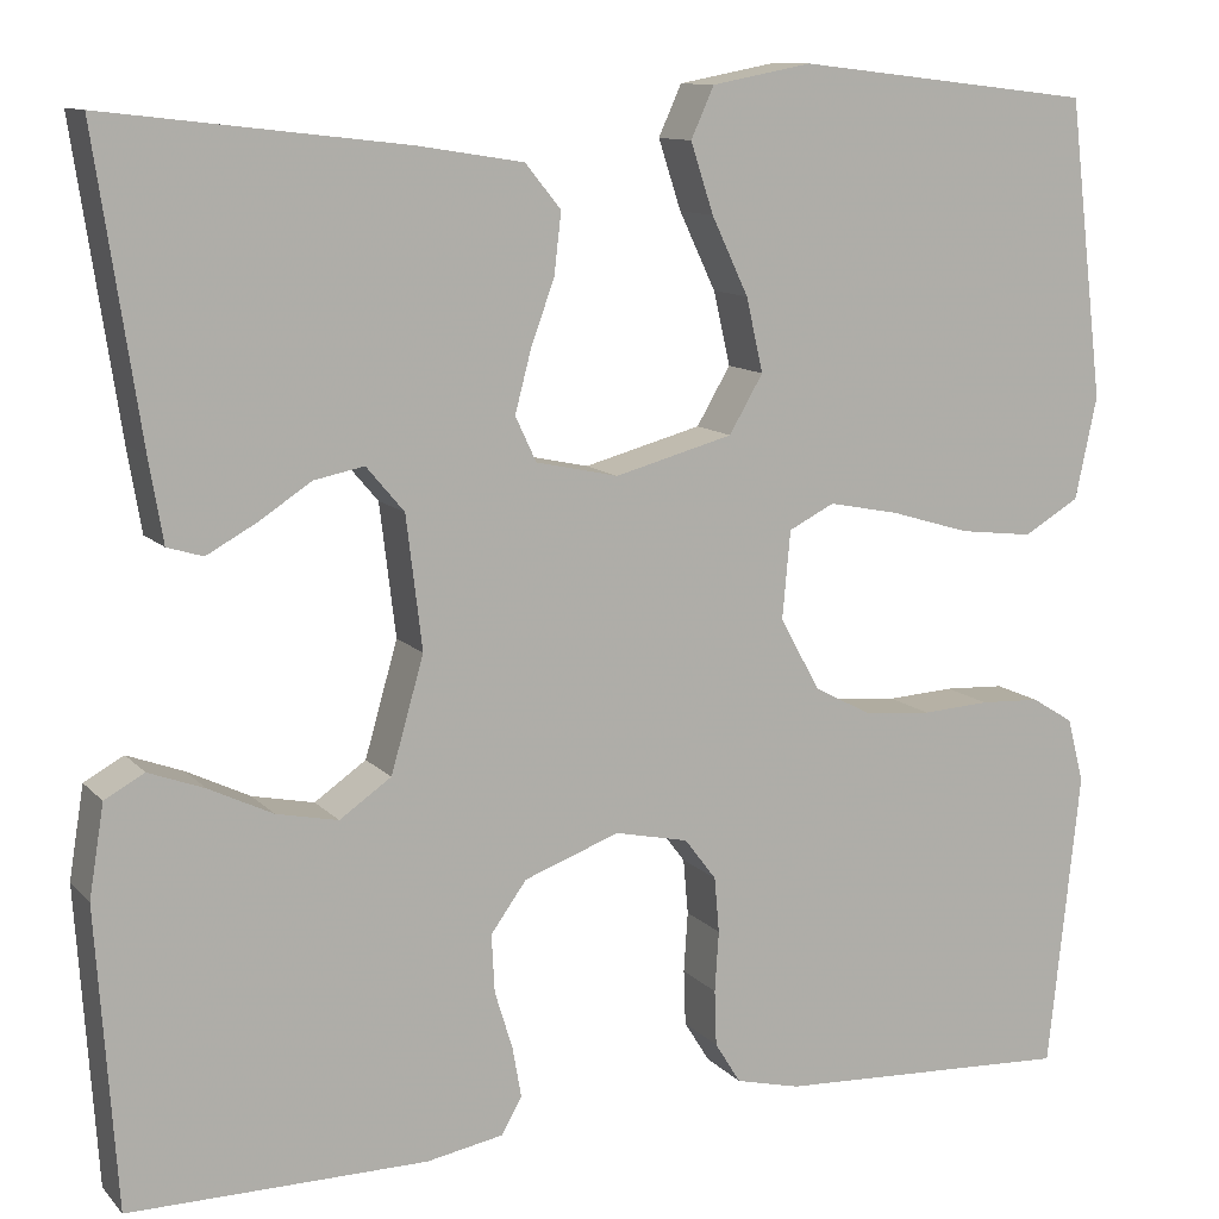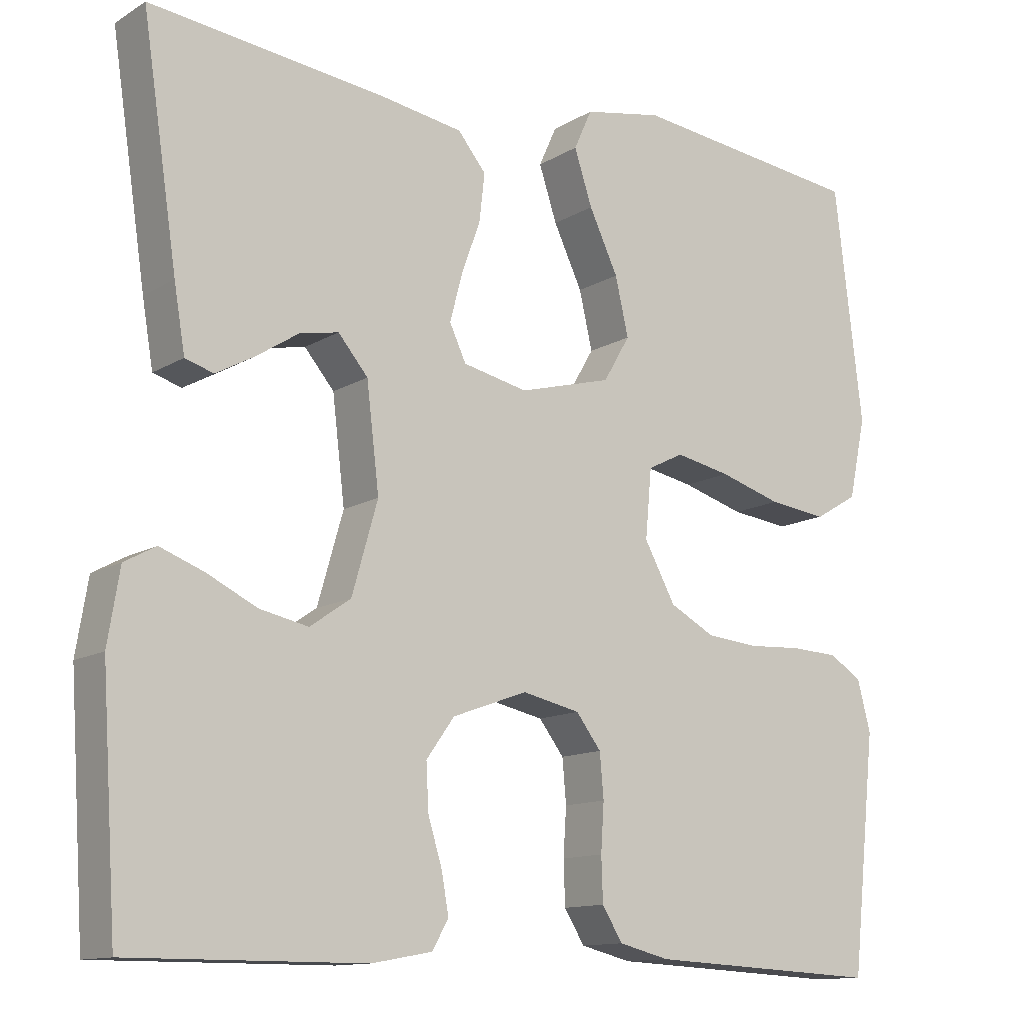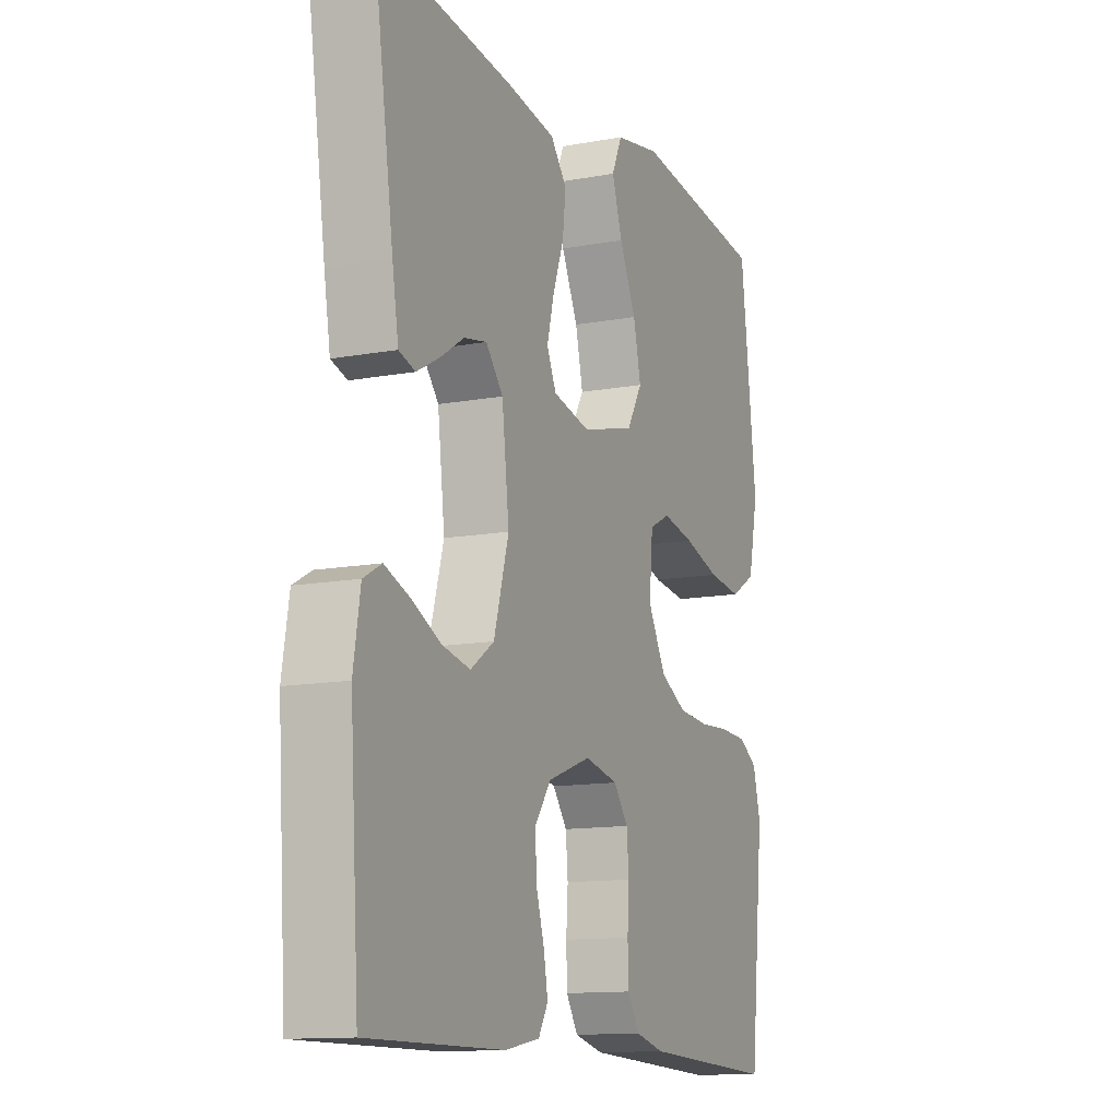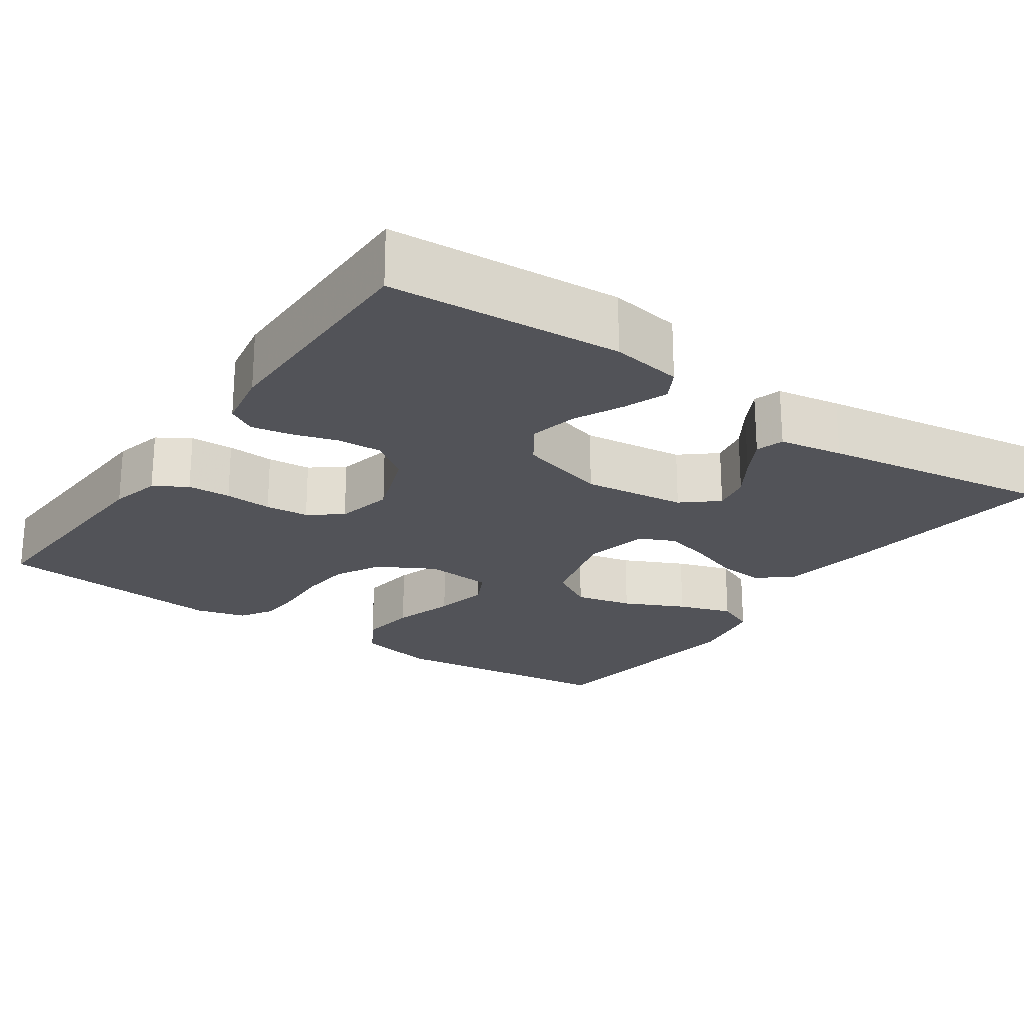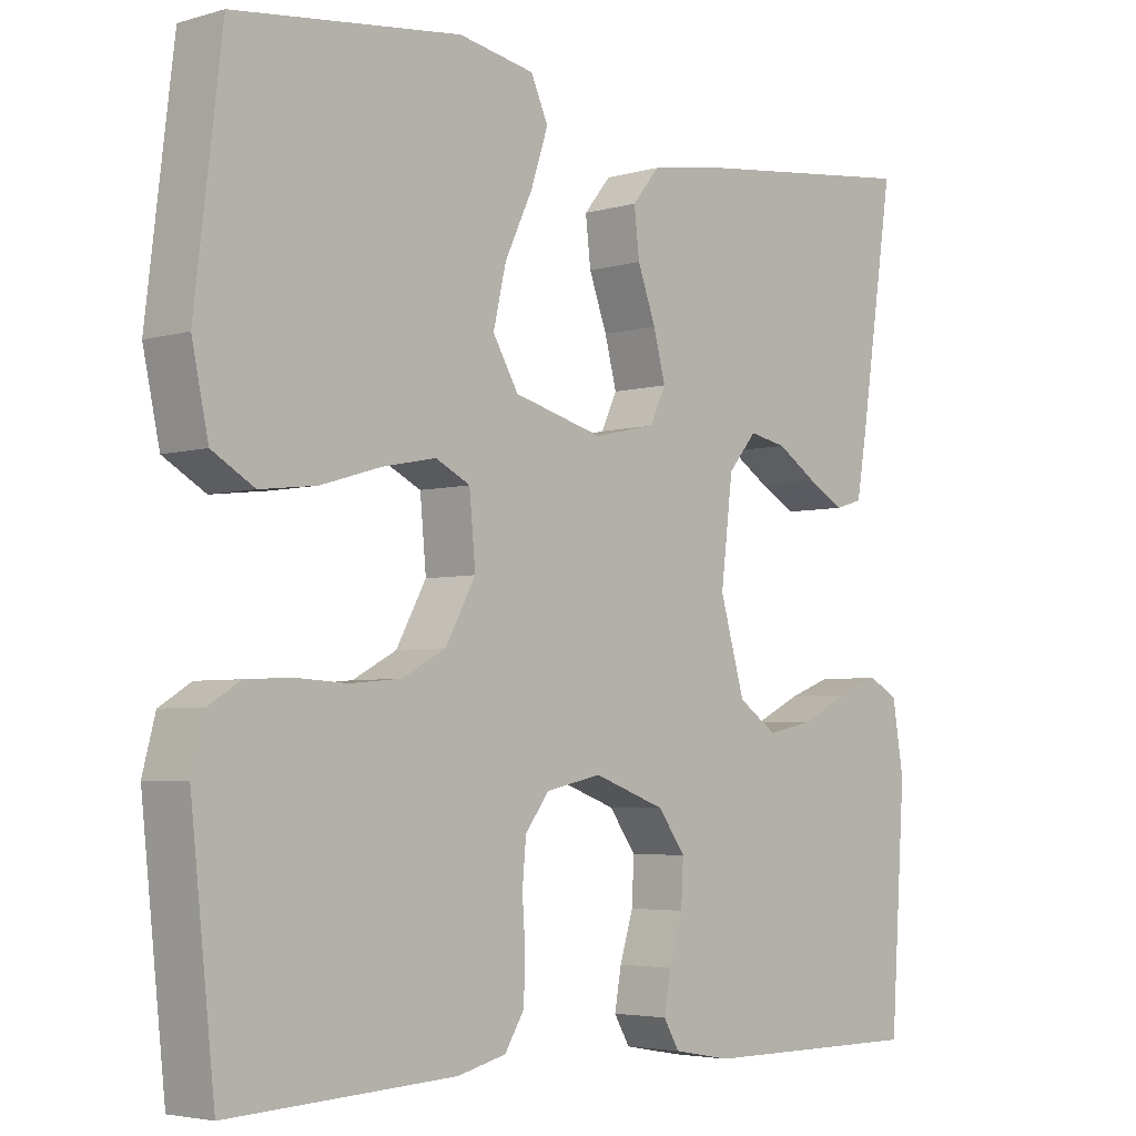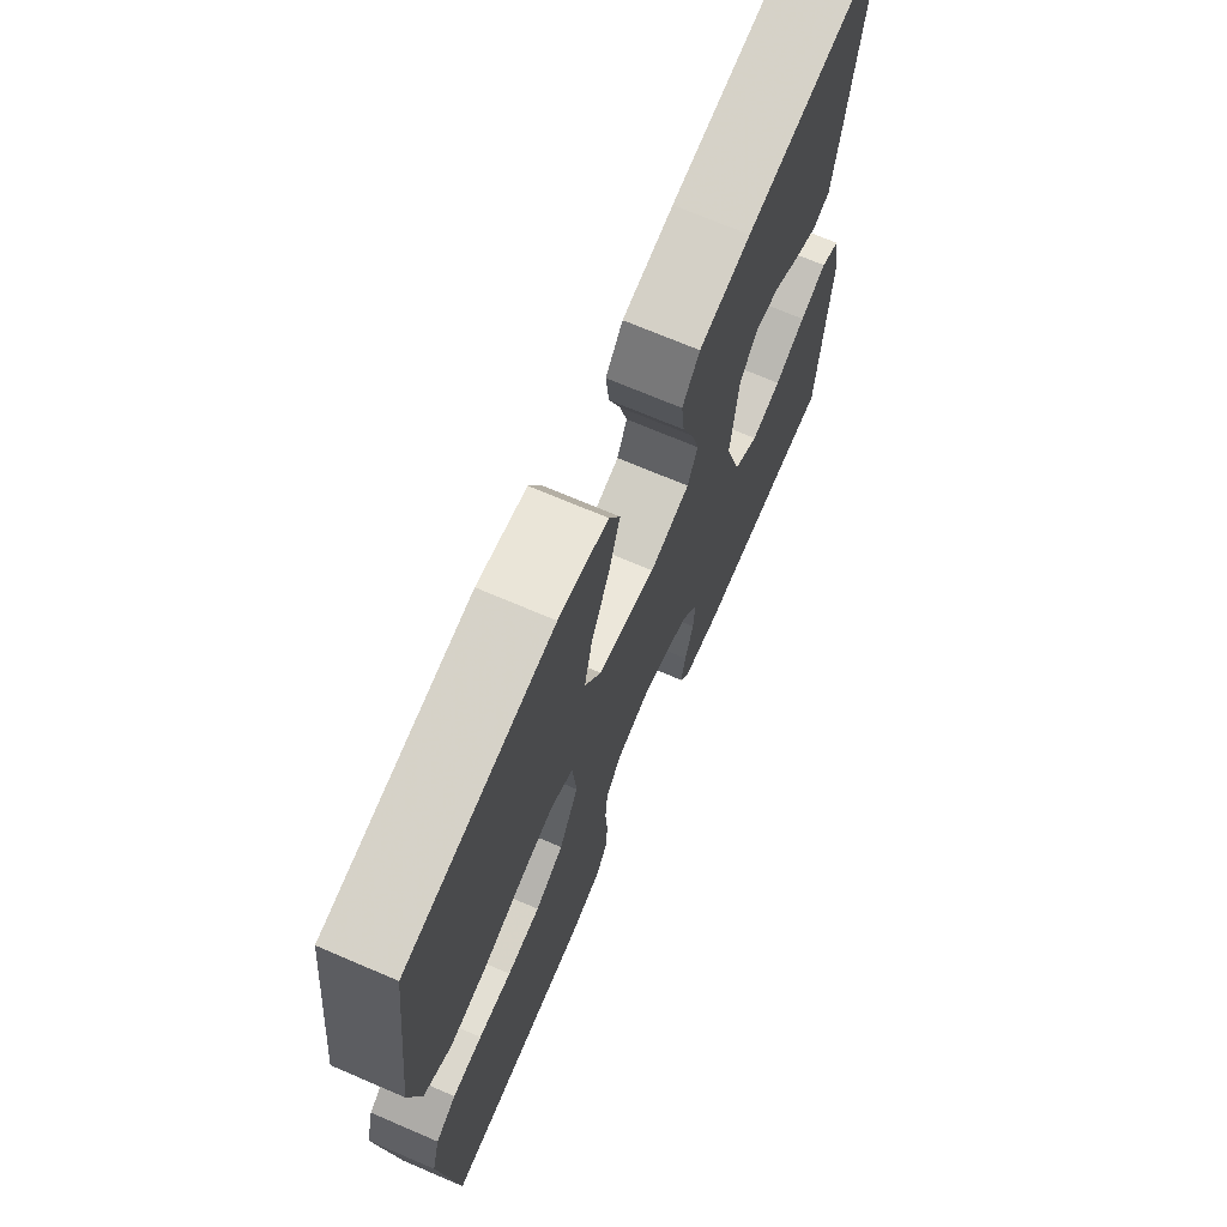
<metadata>
{"format":"obj","ext":"obj","renderer":"f3d","projection":"perspective","resolution":1024,"background":"white","views":[{"elev":11.2,"azim":-24.6,"up":"+Z"},{"elev":-12.5,"azim":-36.2,"up":"+Z"},{"elev":-12.6,"azim":-66.6,"up":"+Z"},{"elev":-22.6,"azim":-124.7,"up":"+Y"},{"elev":-4.1,"azim":133.3,"up":"+Z"},{"elev":70.4,"azim":113.2,"up":"+Z"}]}
</metadata>
<code>
v -0.5 0.07 0.5
v -0.2 0.07 0.465
v -0.093 0.07 0.448
v -0.057 0.07 0.404
v -0.064 0.07 0.343
v -0.088 0.07 0.277
v -0.104 0.07 0.216
v -0.083 0.07 0.171
v 0 0.07 0.153
v 0.119 0.07 0.185
v 0.153 0.07 0.243
v 0.136 0.07 0.317
v 0.099 0.07 0.395
v 0.076 0.07 0.465
v 0.099 0.07 0.516
v 0.2 0.07 0.535
v 0.5 0.07 0.5
v 0.536 0.07 0.2
v 0.514 0.07 0.097
v 0.458 0.07 0.064
v 0.383 0.07 0.073
v 0.303 0.07 0.097
v 0.232 0.07 0.111
v 0.186 0.07 0.088
v 0.178 0.07 0
v 0.218 0.07 -0.073
v 0.276 0.07 -0.104
v 0.344 0.07 -0.11
v 0.412 0.07 -0.106
v 0.473 0.07 -0.109
v 0.515 0.07 -0.135
v 0.532 0.07 -0.2
v 0.5 0.07 -0.5
v 0.2 0.07 -0.485
v 0.135 0.07 -0.469
v 0.109 0.07 -0.427
v 0.107 0.07 -0.371
v 0.111 0.07 -0.31
v 0.106 0.07 -0.254
v 0.074 0.07 -0.212
v 0 0.07 -0.196
v -0.096 0.07 -0.231
v -0.132 0.07 -0.281
v -0.129 0.07 -0.339
v -0.111 0.07 -0.398
v -0.102 0.07 -0.449
v -0.123 0.07 -0.485
v -0.2 0.07 -0.499
v -0.5 0.07 -0.5
v -0.52 0.07 -0.2
v -0.505 0.07 -0.108
v -0.465 0.07 -0.086
v -0.409 0.07 -0.107
v -0.345 0.07 -0.138
v -0.283 0.07 -0.151
v -0.231 0.07 -0.115
v -0.198 0.07 0
v -0.214 0.07 0.133
v -0.252 0.07 0.178
v -0.302 0.07 0.168
v -0.356 0.07 0.133
v -0.405 0.07 0.106
v -0.441 0.07 0.117
v -0.455 0.07 0.2
v -0.5 0 0.5
v -0.2 0 0.465
v -0.093 0 0.448
v -0.057 0 0.404
v -0.064 0 0.343
v -0.088 0 0.277
v -0.104 0 0.216
v -0.083 0 0.171
v 0 0 0.153
v 0.119 0 0.185
v 0.153 0 0.243
v 0.136 0 0.317
v 0.099 0 0.395
v 0.076 0 0.465
v 0.099 0 0.516
v 0.2 0 0.535
v 0.5 0 0.5
v 0.536 0 0.2
v 0.514 0 0.097
v 0.458 0 0.064
v 0.383 0 0.073
v 0.303 0 0.097
v 0.232 0 0.111
v 0.186 0 0.088
v 0.178 0 0
v 0.218 0 -0.073
v 0.276 0 -0.104
v 0.344 0 -0.11
v 0.412 0 -0.106
v 0.473 0 -0.109
v 0.515 0 -0.135
v 0.532 0 -0.2
v 0.5 0 -0.5
v 0.2 0 -0.485
v 0.135 0 -0.469
v 0.109 0 -0.427
v 0.107 0 -0.371
v 0.111 0 -0.31
v 0.106 0 -0.254
v 0.074 0 -0.212
v 0 0 -0.196
v -0.096 0 -0.231
v -0.132 0 -0.281
v -0.129 0 -0.339
v -0.111 0 -0.398
v -0.102 0 -0.449
v -0.123 0 -0.485
v -0.2 0 -0.499
v -0.5 0 -0.5
v -0.52 0 -0.2
v -0.505 0 -0.108
v -0.465 0 -0.086
v -0.409 0 -0.107
v -0.345 0 -0.138
v -0.283 0 -0.151
v -0.231 0 -0.115
v -0.198 0 0
v -0.214 0 0.133
v -0.252 0 0.178
v -0.302 0 0.168
v -0.356 0 0.133
v -0.405 0 0.106
v -0.441 0 0.117
v -0.455 0 0.2
f 3 4 5
f 2 3 5
f 1 2 5
f 64 1 5
f 63 64 5
f 62 63 5
f 61 62 5
f 60 61 5
f 59 60 5 6
f 58 59 6 7
f 57 58 7 8
f 56 57 8 9
f 52 53 54
f 51 52 54
f 50 51 54
f 49 50 54
f 48 49 54
f 47 48 54
f 46 47 54
f 45 46 54
f 44 45 54
f 43 44 54 55
f 42 43 55 56
f 36 37 38
f 35 36 38
f 34 35 38
f 33 34 38
f 32 33 38
f 31 32 38
f 30 31 38
f 29 30 38
f 28 29 38
f 27 28 38 39
f 26 27 39 40
f 20 21 22
f 19 20 22
f 18 19 22
f 17 18 22
f 16 17 22
f 15 16 22
f 14 15 22
f 13 14 22
f 12 13 22
f 11 12 22 23
f 10 11 23 24
f 10 24 25
f 9 10 25
f 56 9 25
f 42 56 25
f 41 42 25
f 25 26 40 41
f 69 68 67
f 69 67 66
f 69 66 65
f 69 65 128
f 69 128 127
f 69 127 126
f 69 126 125
f 69 125 124
f 70 69 124 123
f 71 70 123 122
f 72 71 122 121
f 73 72 121 120
f 118 117 116
f 118 116 115
f 118 115 114
f 118 114 113
f 118 113 112
f 118 112 111
f 118 111 110
f 118 110 109
f 118 109 108
f 119 118 108 107
f 120 119 107 106
f 102 101 100
f 102 100 99
f 102 99 98
f 102 98 97
f 102 97 96
f 102 96 95
f 102 95 94
f 102 94 93
f 102 93 92
f 103 102 92 91
f 104 103 91 90
f 86 85 84
f 86 84 83
f 86 83 82
f 86 82 81
f 86 81 80
f 86 80 79
f 86 79 78
f 86 78 77
f 86 77 76
f 87 86 76 75
f 88 87 75 74
f 89 88 74
f 89 74 73
f 89 73 120
f 89 120 106
f 89 106 105
f 105 104 90 89
f 1 65 66 2
f 2 66 67 3
f 3 67 68 4
f 4 68 69 5
f 5 69 70 6
f 6 70 71 7
f 7 71 72 8
f 8 72 73 9
f 9 73 74 10
f 10 74 75 11
f 11 75 76 12
f 12 76 77 13
f 13 77 78 14
f 14 78 79 15
f 15 79 80 16
f 16 80 81 17
f 17 81 82 18
f 18 82 83 19
f 19 83 84 20
f 20 84 85 21
f 21 85 86 22
f 22 86 87 23
f 23 87 88 24
f 24 88 89 25
f 25 89 90 26
f 26 90 91 27
f 27 91 92 28
f 28 92 93 29
f 29 93 94 30
f 30 94 95 31
f 31 95 96 32
f 32 96 97 33
f 33 97 98 34
f 34 98 99 35
f 35 99 100 36
f 36 100 101 37
f 37 101 102 38
f 38 102 103 39
f 39 103 104 40
f 40 104 105 41
f 41 105 106 42
f 42 106 107 43
f 43 107 108 44
f 44 108 109 45
f 45 109 110 46
f 46 110 111 47
f 47 111 112 48
f 48 112 113 49
f 49 113 114 50
f 50 114 115 51
f 51 115 116 52
f 52 116 117 53
f 53 117 118 54
f 54 118 119 55
f 55 119 120 56
f 56 120 121 57
f 57 121 122 58
f 58 122 123 59
f 59 123 124 60
f 60 124 125 61
f 61 125 126 62
f 62 126 127 63
f 63 127 128 64
f 64 128 65 1

</code>
